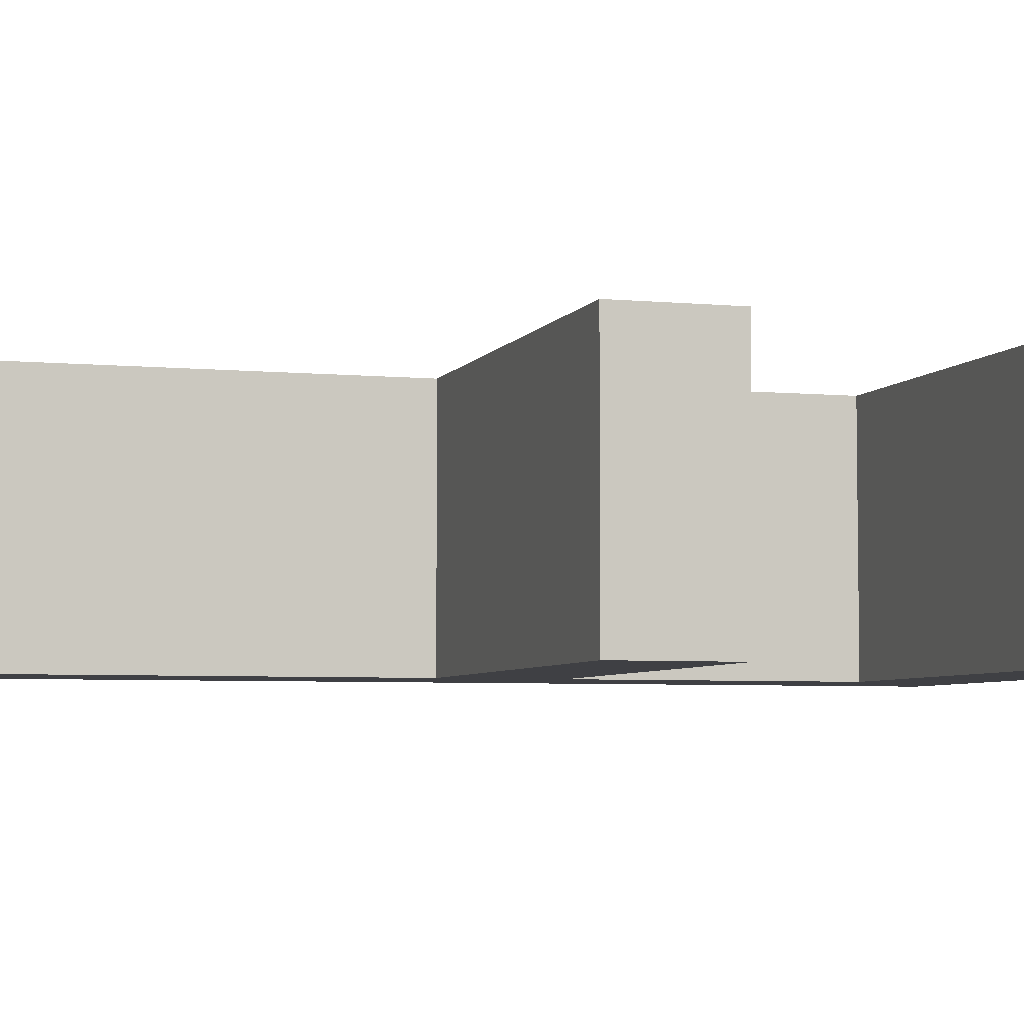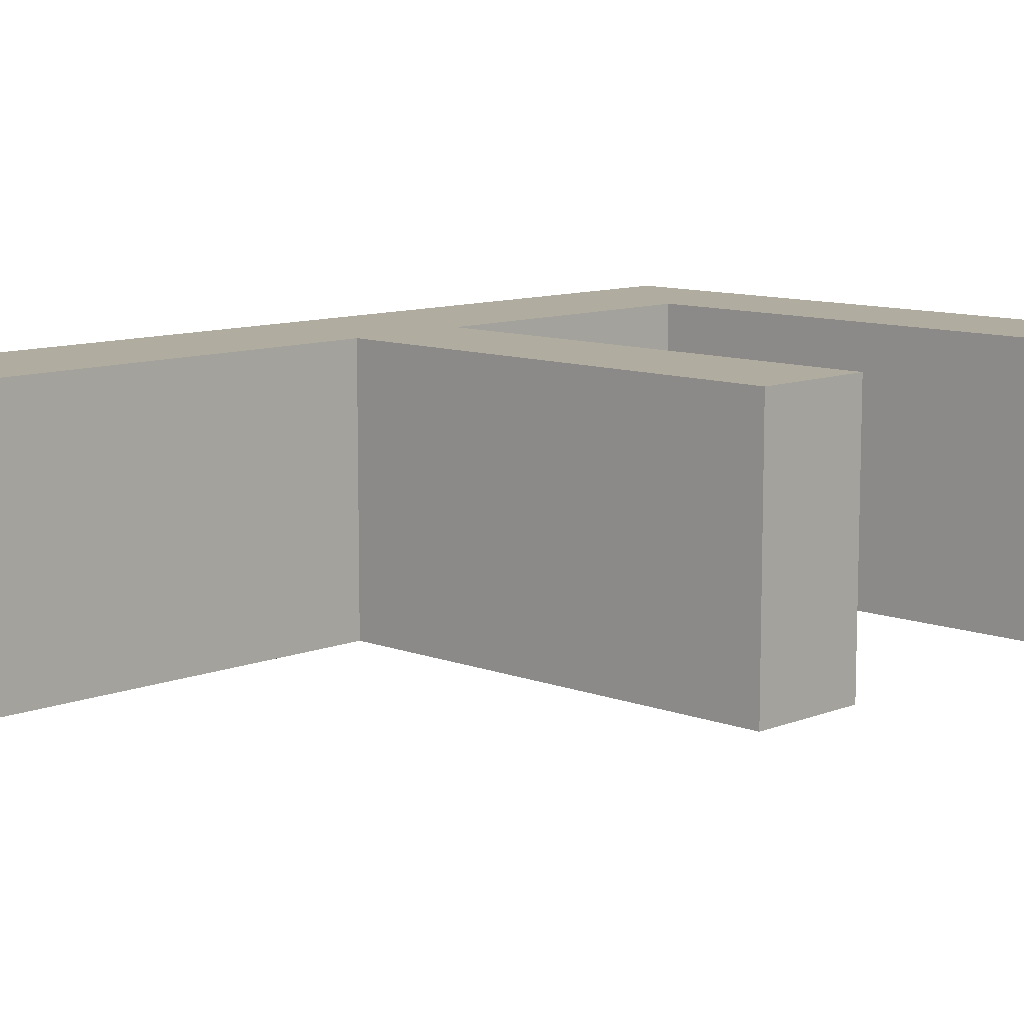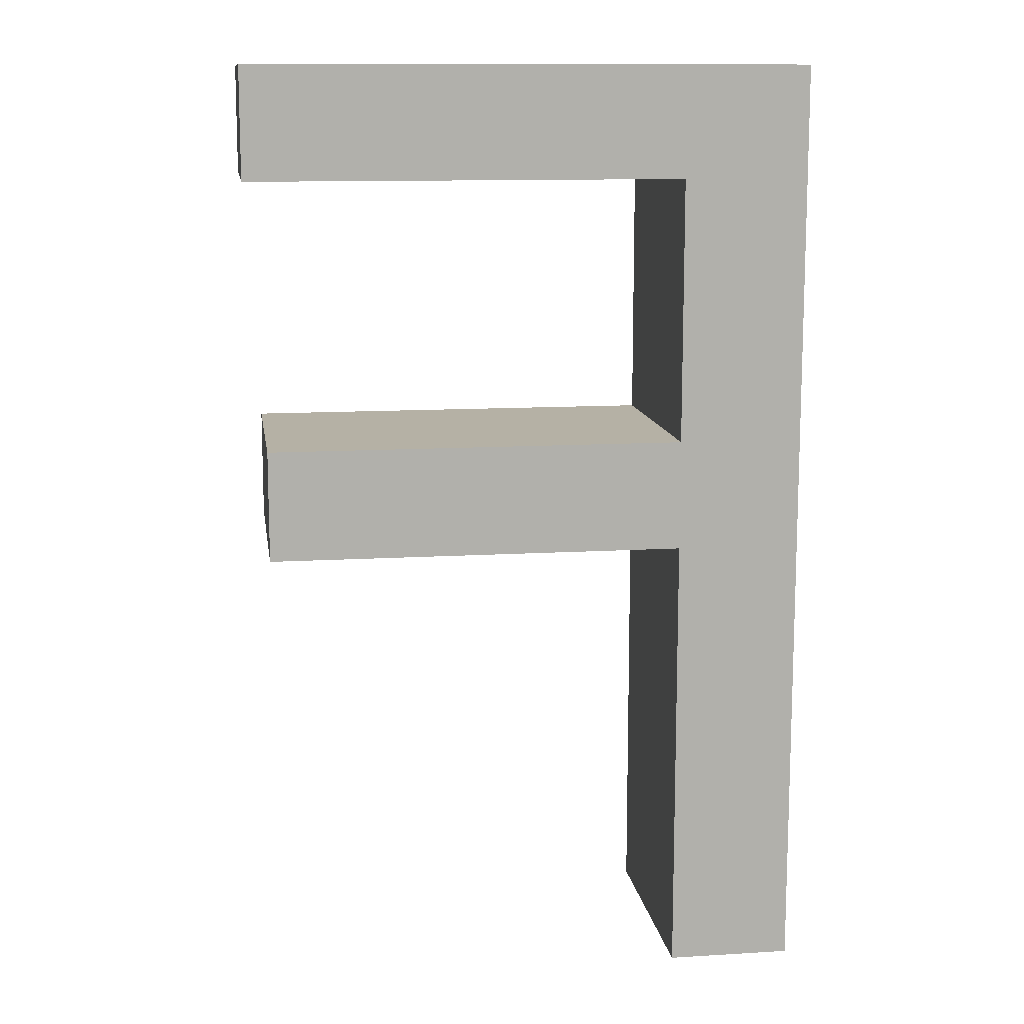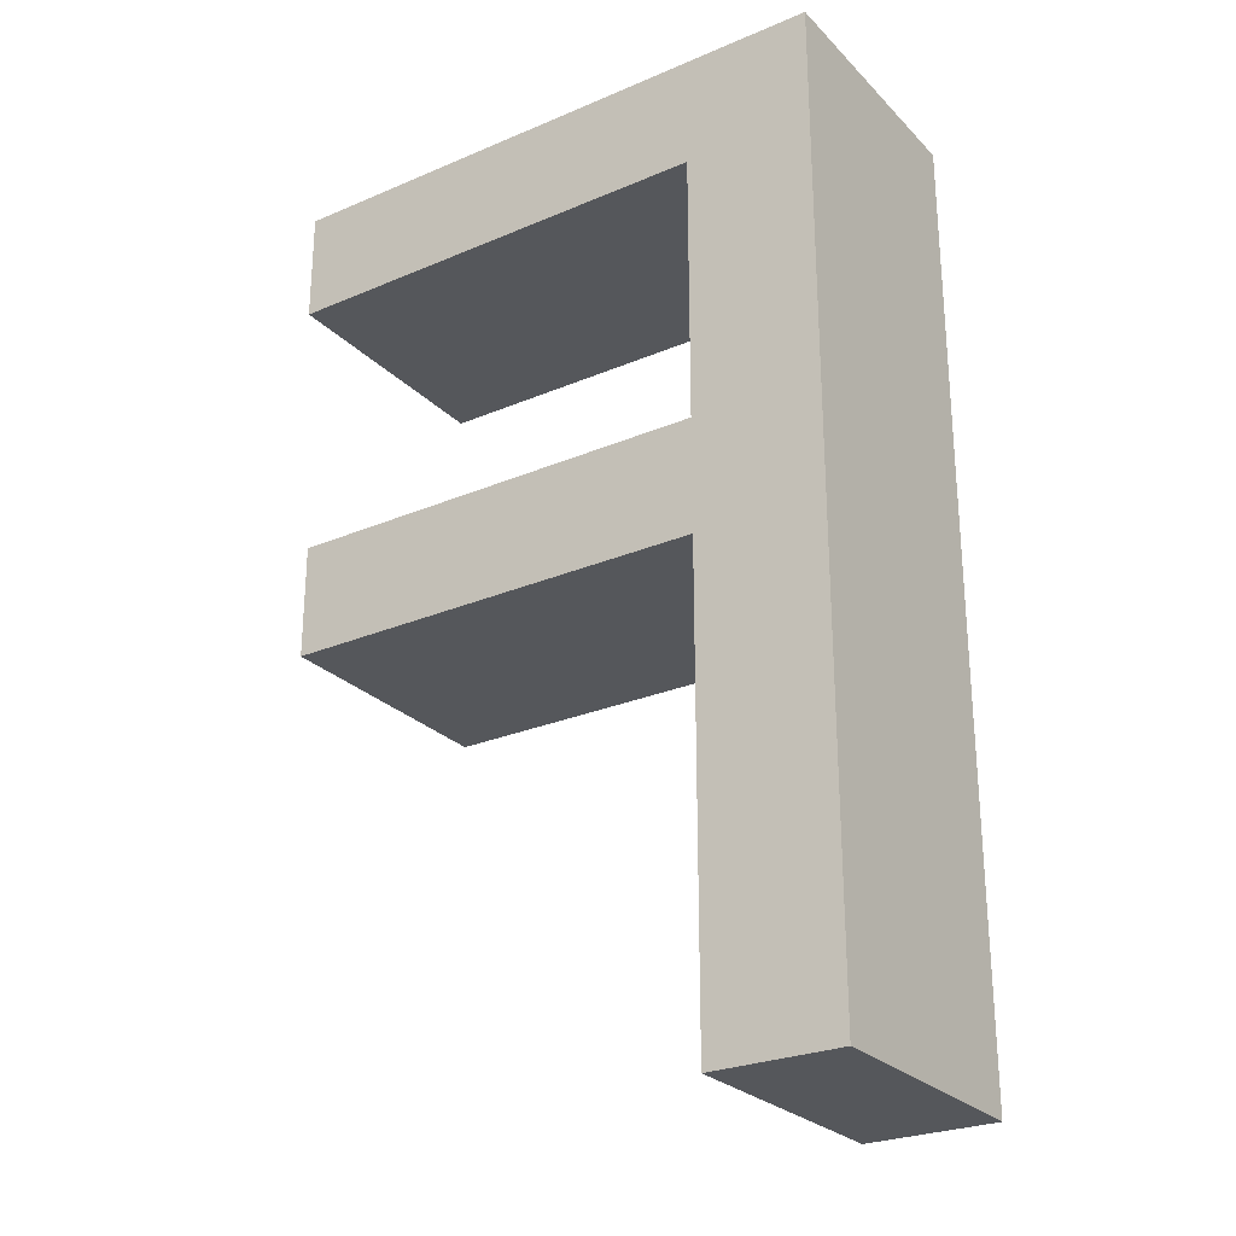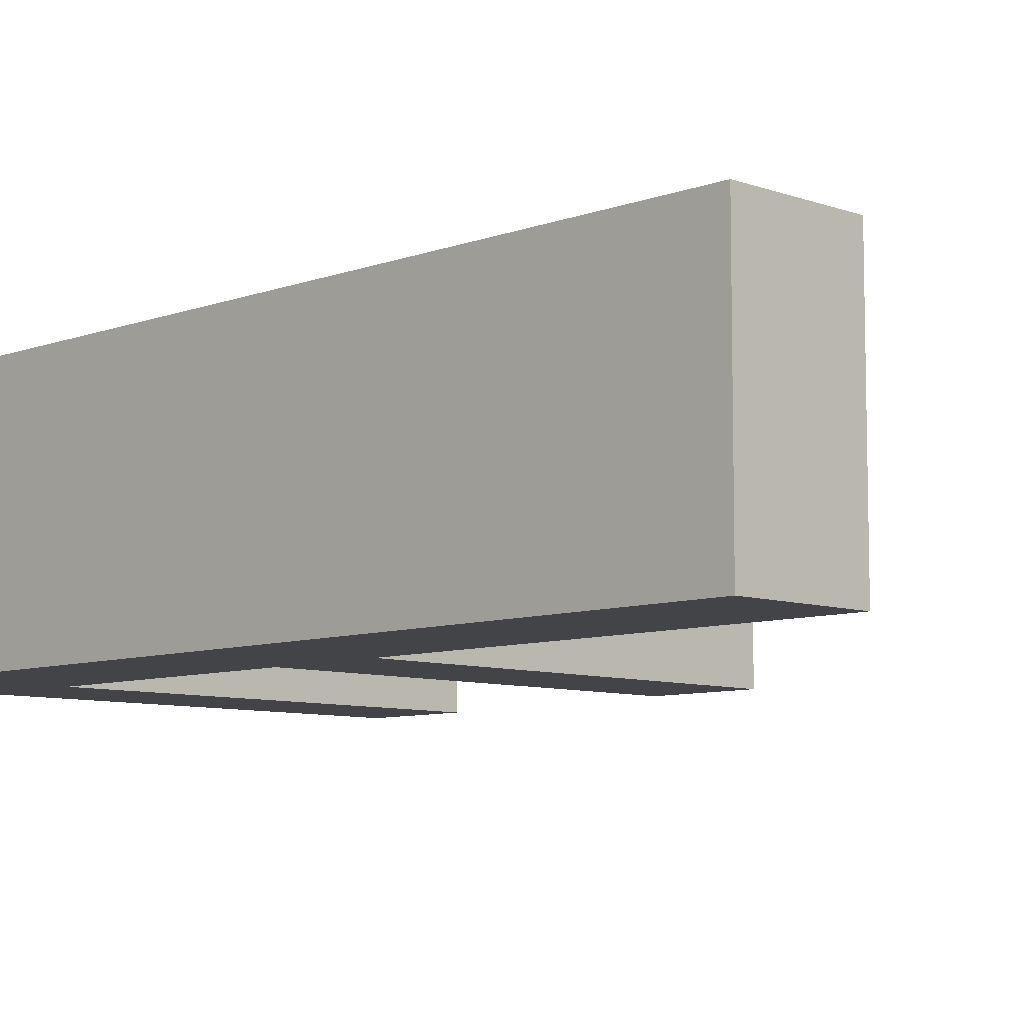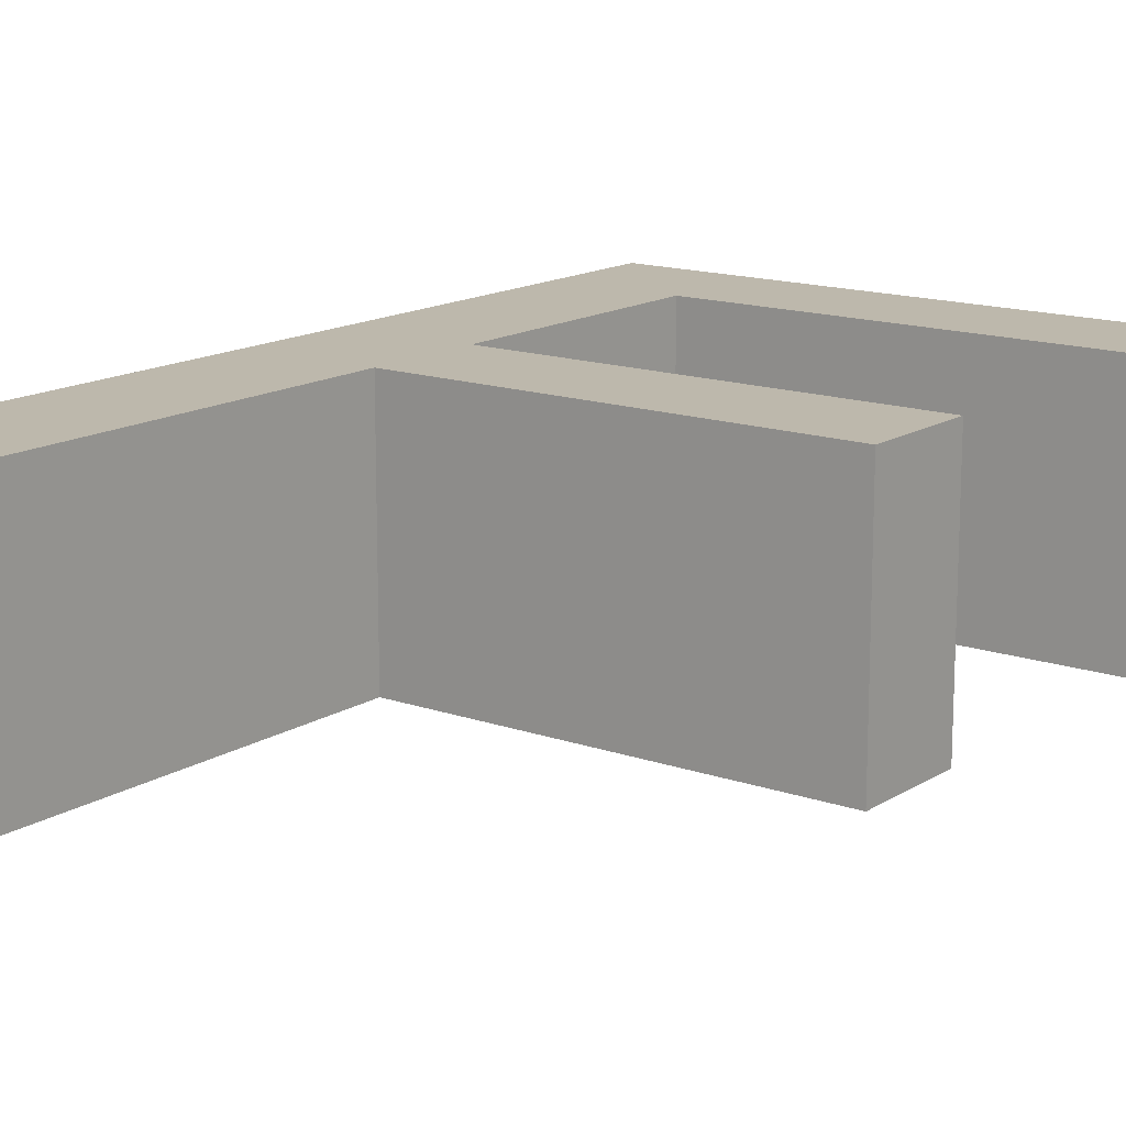
<metadata>
{"format":"obj","ext":"obj","renderer":"f3d","projection":"perspective","resolution":1024,"background":"white","views":[{"elev":-5.1,"azim":73.1,"up":"+Z"},{"elev":10.1,"azim":44.4,"up":"+Z"},{"elev":11.9,"azim":171.7,"up":"+Y"},{"elev":-26.6,"azim":-146.3,"up":"+Y"},{"elev":-8.0,"azim":-44.5,"up":"+Z"},{"elev":14.8,"azim":37.1,"up":"+Z"}]}
</metadata>
<code>
o #ID44
v 0.0515 0.4307 0.3097
v 0.06126 0.4221 0.3097
v 0.0515 0.3574 0.3097
v 0.09541 0.4307 0.3097
v 0.09541 0.4221 0.3097
v 0.09398 0.4014 0.3097
v 0.06126 0.3927 0.3097
v 0.06126 0.4014 0.3097
v 0.09398 0.3927 0.3097
v 0.06126 0.3574 0.3097
v 0.09541 0.4221 0.329
v 0.06126 0.4221 0.3097
v 0.09541 0.4221 0.3097
v 0.06126 0.4221 0.329
v 0.06126 0.4221 0.3097
v 0.06126 0.4014 0.329
v 0.06126 0.4014 0.3097
v 0.06126 0.4221 0.329
v 0.06126 0.4014 0.329
v 0.09398 0.4014 0.3097
v 0.06126 0.4014 0.3097
v 0.09398 0.4014 0.329
v 0.09398 0.4014 0.3097
v 0.09398 0.3927 0.329
v 0.09398 0.3927 0.3097
v 0.09398 0.4014 0.329
v 0.09398 0.3927 0.329
v 0.06126 0.3927 0.3097
v 0.09398 0.3927 0.3097
v 0.06126 0.3927 0.329
v 0.06126 0.3927 0.3097
v 0.06126 0.3574 0.329
v 0.06126 0.3574 0.3097
v 0.06126 0.3927 0.329
v 0.06126 0.3574 0.329
v 0.0515 0.3574 0.3097
v 0.06126 0.3574 0.3097
v 0.0515 0.3574 0.329
v 0.0515 0.4307 0.329
v 0.0515 0.3574 0.3097
v 0.0515 0.3574 0.329
v 0.0515 0.4307 0.3097
v 0.0515 0.4307 0.329
v 0.09541 0.4307 0.3097
v 0.0515 0.4307 0.3097
v 0.09541 0.4307 0.329
v 0.09541 0.4307 0.3097
v 0.09541 0.4221 0.329
v 0.09541 0.4221 0.3097
v 0.09541 0.4307 0.329
v 0.09398 0.3927 0.329
v 0.06126 0.4014 0.329
v 0.06126 0.3927 0.329
v 0.09398 0.4014 0.329
v 0.06126 0.3574 0.329
v 0.0515 0.4307 0.329
v 0.0515 0.3574 0.329
v 0.06126 0.4221 0.329
v 0.09541 0.4307 0.329
v 0.09541 0.4221 0.329
f 1 2 3
f 2 1 4
f 2 4 5
f 6 7 8
f 7 6 9
f 2 10 3
f 10 2 8
f 10 8 7
f 11 12 13
f 12 11 14
f 15 16 17
f 16 15 18
f 19 20 21
f 20 19 22
f 23 24 25
f 24 23 26
f 27 28 29
f 28 27 30
f 31 32 33
f 32 31 34
f 35 36 37
f 36 35 38
f 39 40 41
f 40 39 42
f 43 44 45
f 44 43 46
f 47 48 49
f 48 47 50
f 51 52 53
f 52 51 54
f 55 56 57
f 56 55 58
f 56 58 59
f 58 55 53
f 58 53 52
f 59 58 60

</code>
